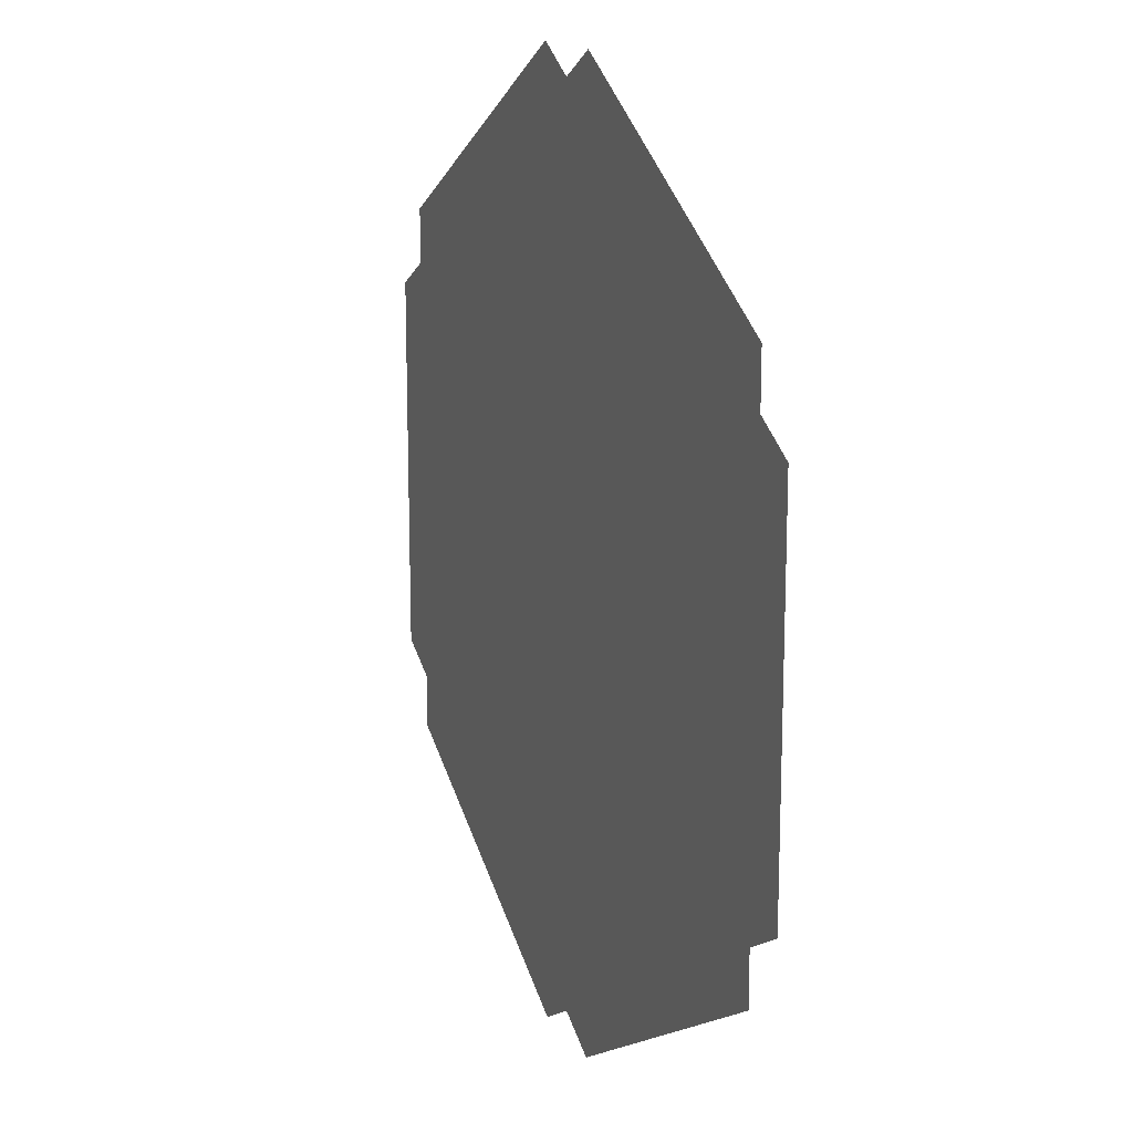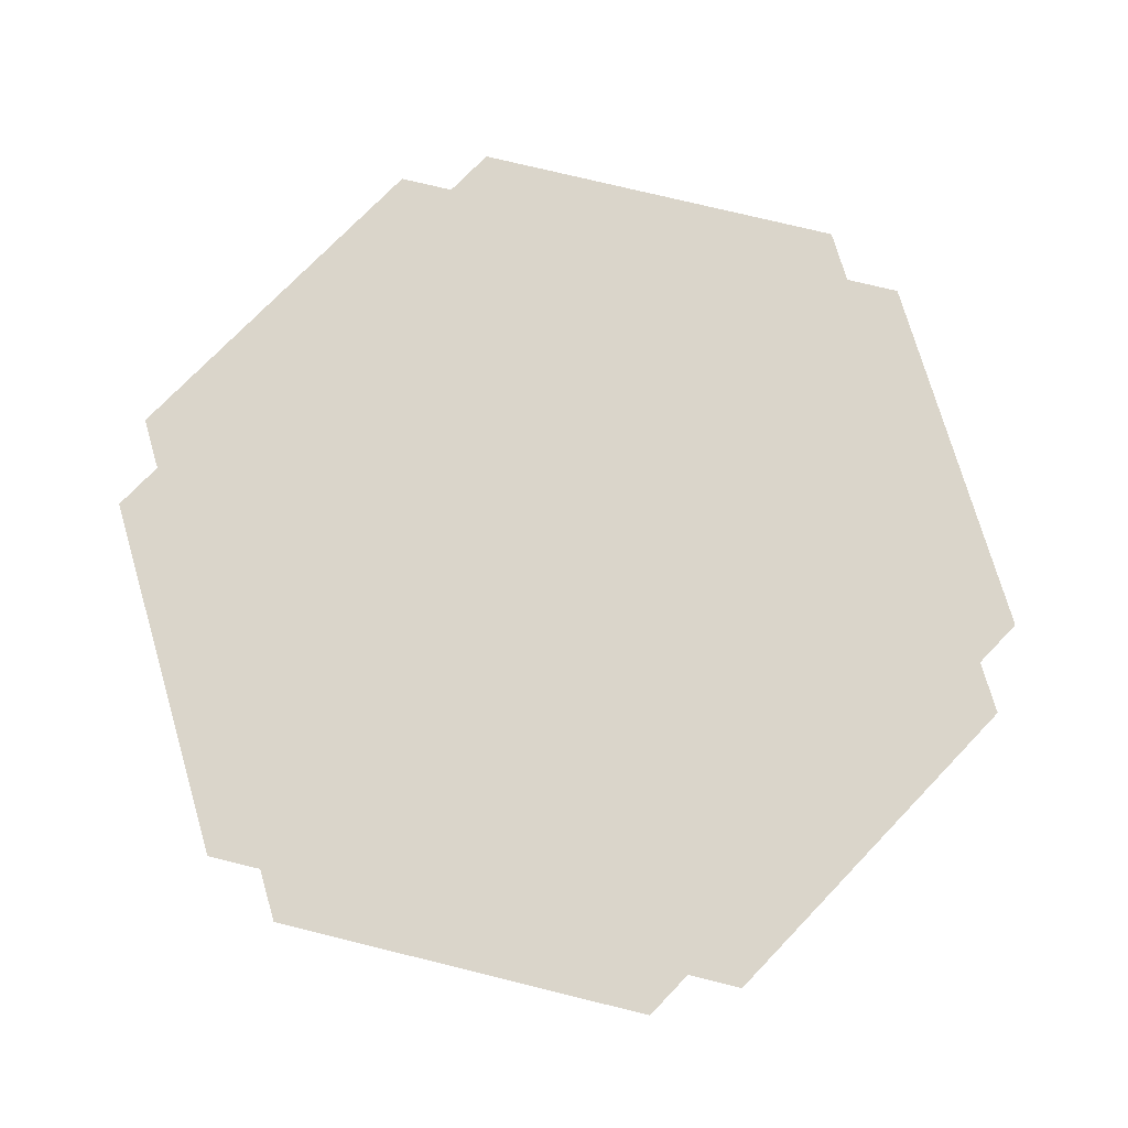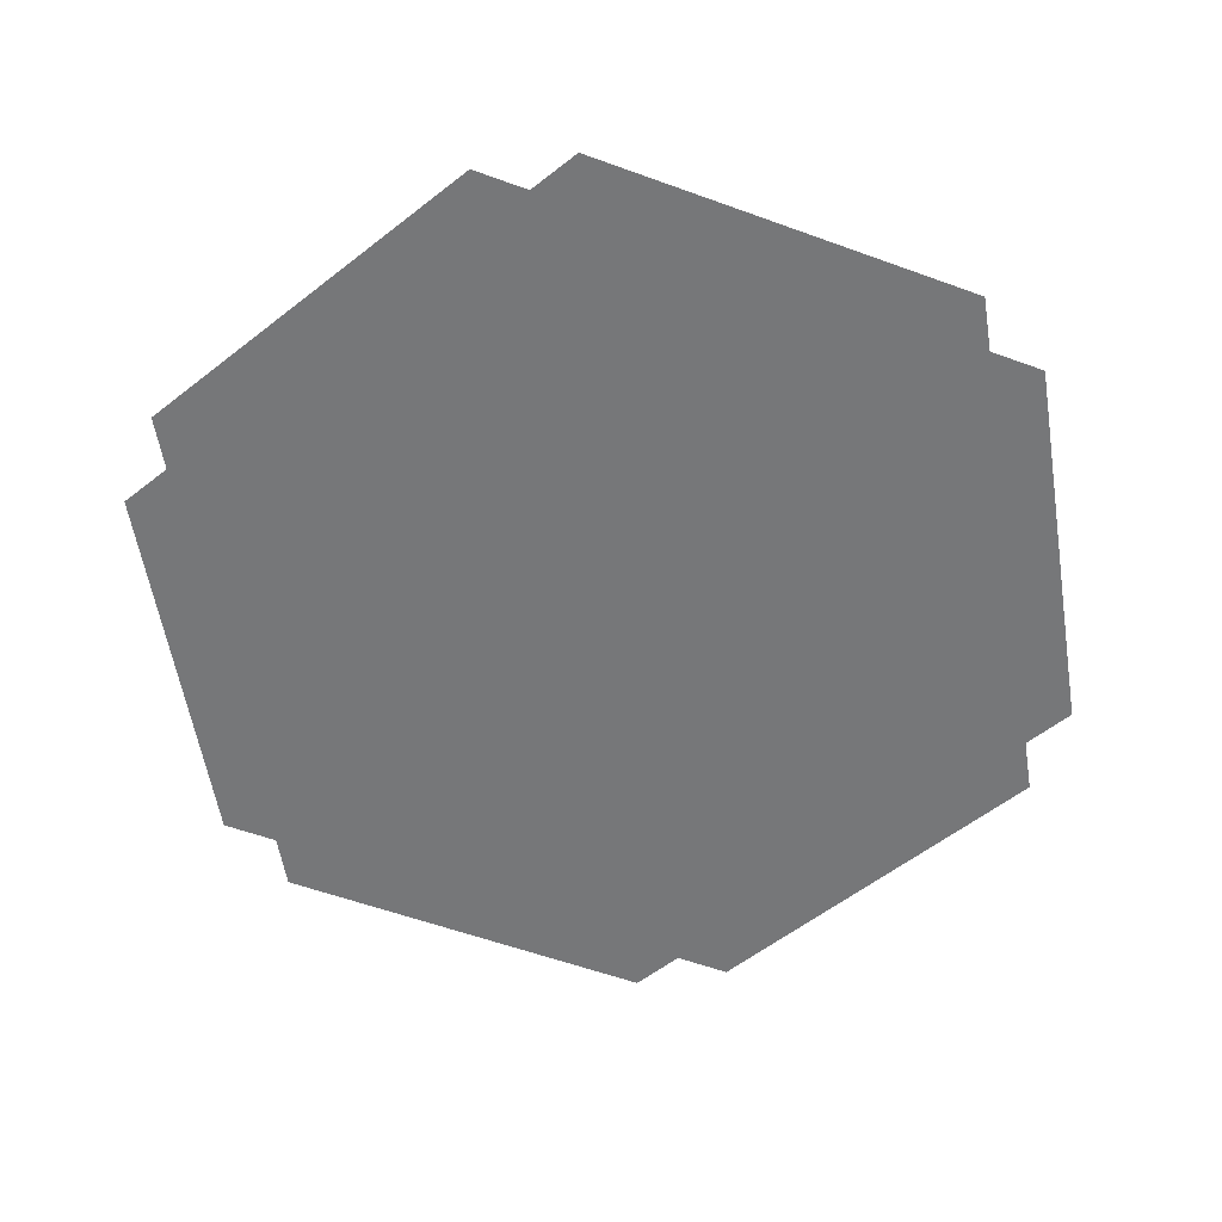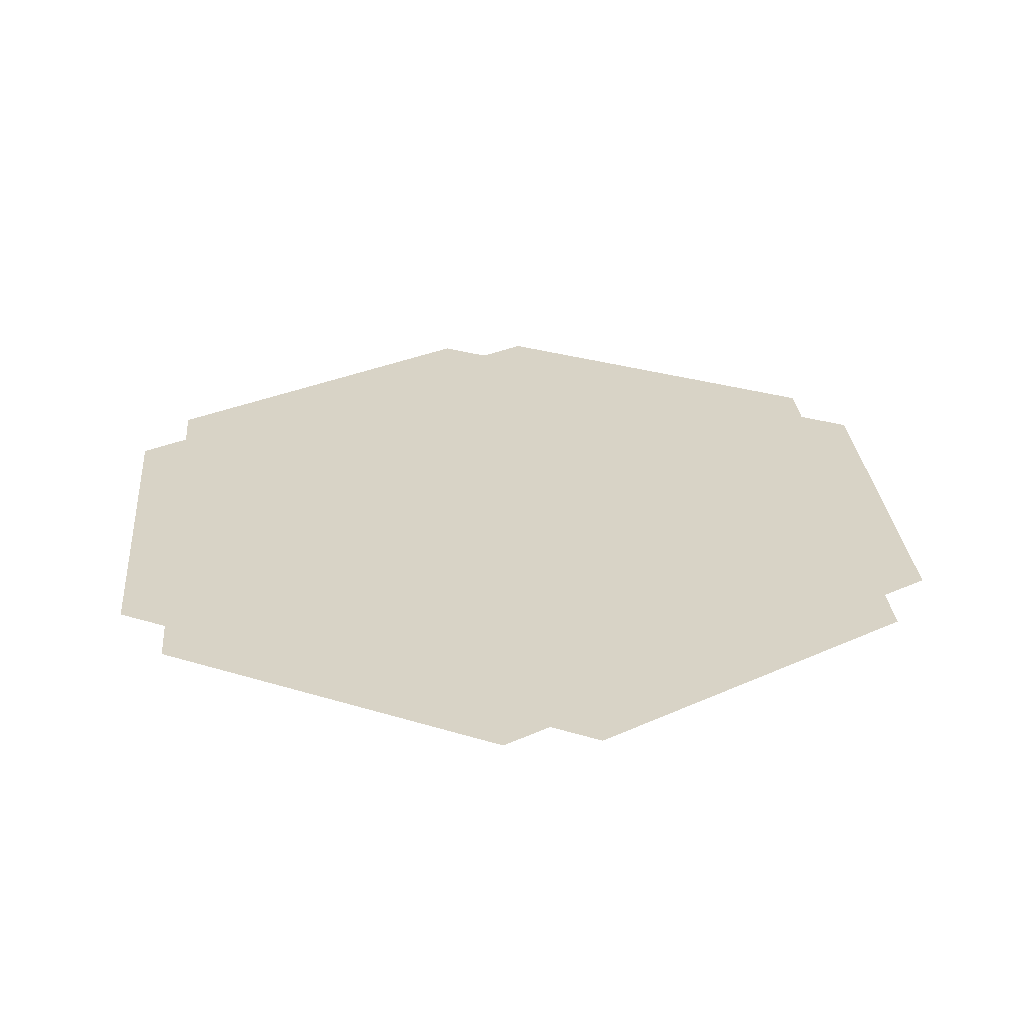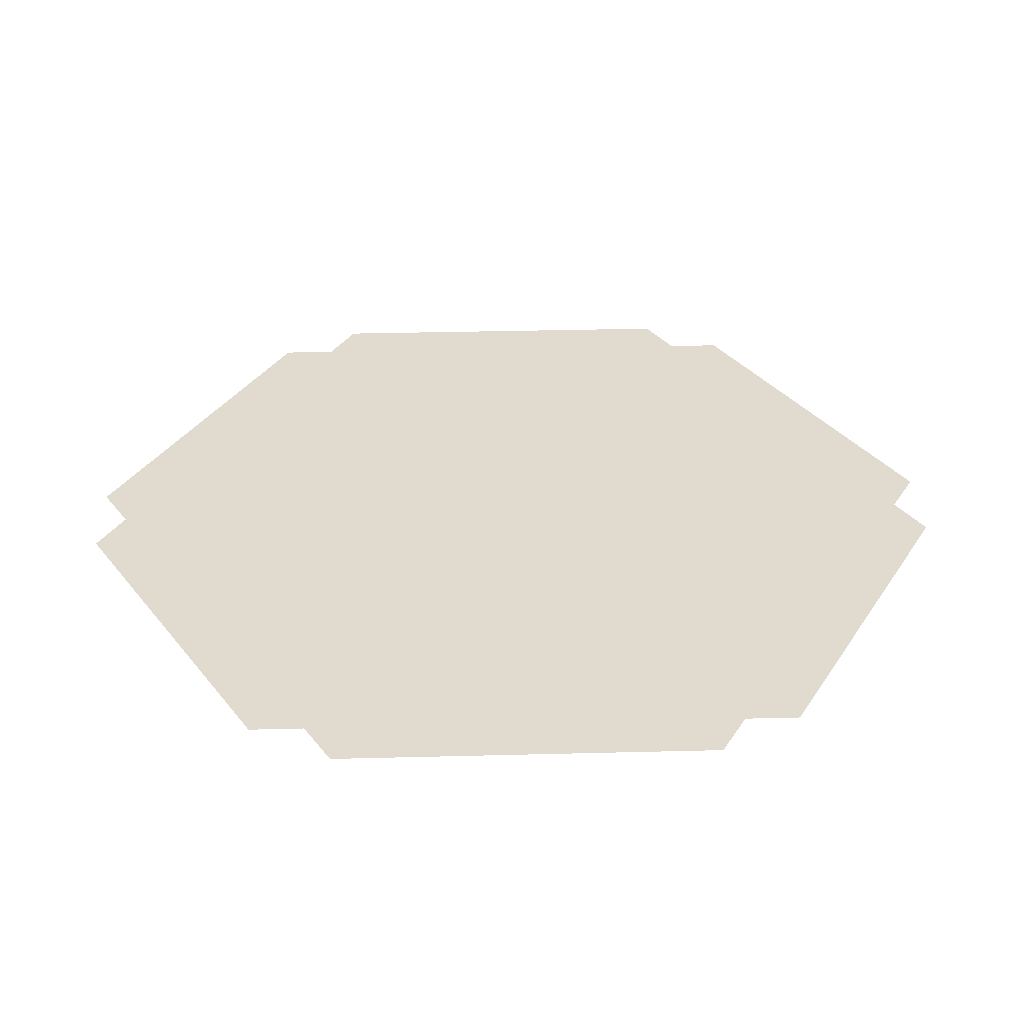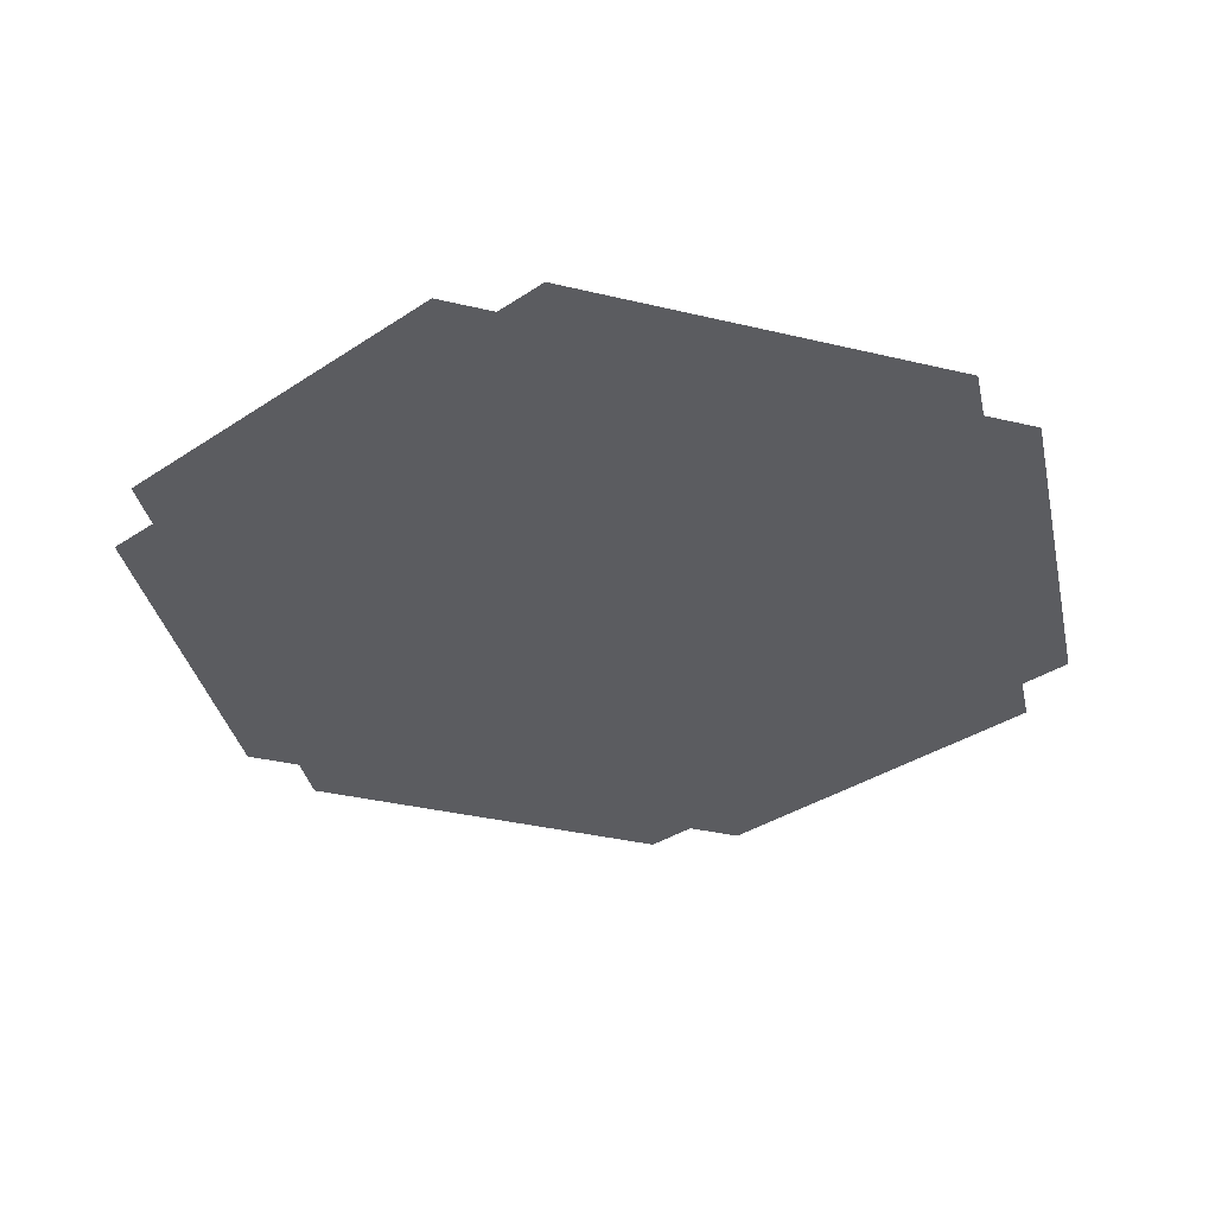
<metadata>
{"format":"obj","ext":"obj","renderer":"f3d","projection":"perspective","resolution":1024,"background":"white","views":[{"elev":15.8,"azim":67.2,"up":"+Z"},{"elev":74.3,"azim":-16.2,"up":"+Y"},{"elev":-57.1,"azim":-170.8,"up":"+Y"},{"elev":28.2,"azim":175.2,"up":"+Y"},{"elev":33.6,"azim":-152.0,"up":"+Y"},{"elev":-34.5,"azim":72.0,"up":"+Y"}]}
</metadata>
<code>
v -9 4e-06 -4.041
v -8 4e-06 -4.619
v -8 6e-06 5.773
v -8 5e-06 4.619
v -1 6e-06 9.815
v 9 4e-06 -4.041
v 8 4e-06 -5.773
v 8 4e-06 -4.619
v 8 5e-06 5.773
v 9 5e-06 4.041
v -1 3e-06 -9.815
v -0 6e-06 9.238
v 1 6e-06 9.815
v -9 5e-06 4.041
v 1 3e-06 -9.815
v -1e-06 3e-06 -9.238
v 8 5e-06 4.619
v -8 4e-06 -5.773
f 4 12 2
f 16 2 12
f 17 16 12
f 8 16 17
f 10 8 17
f 13 17 12
f 16 7 15
f 12 3 5
f 1 4 2
f 11 2 16
f 10 6 8
f 13 9 17
f 16 8 7
f 12 4 3
f 1 14 4
f 11 18 2

</code>
